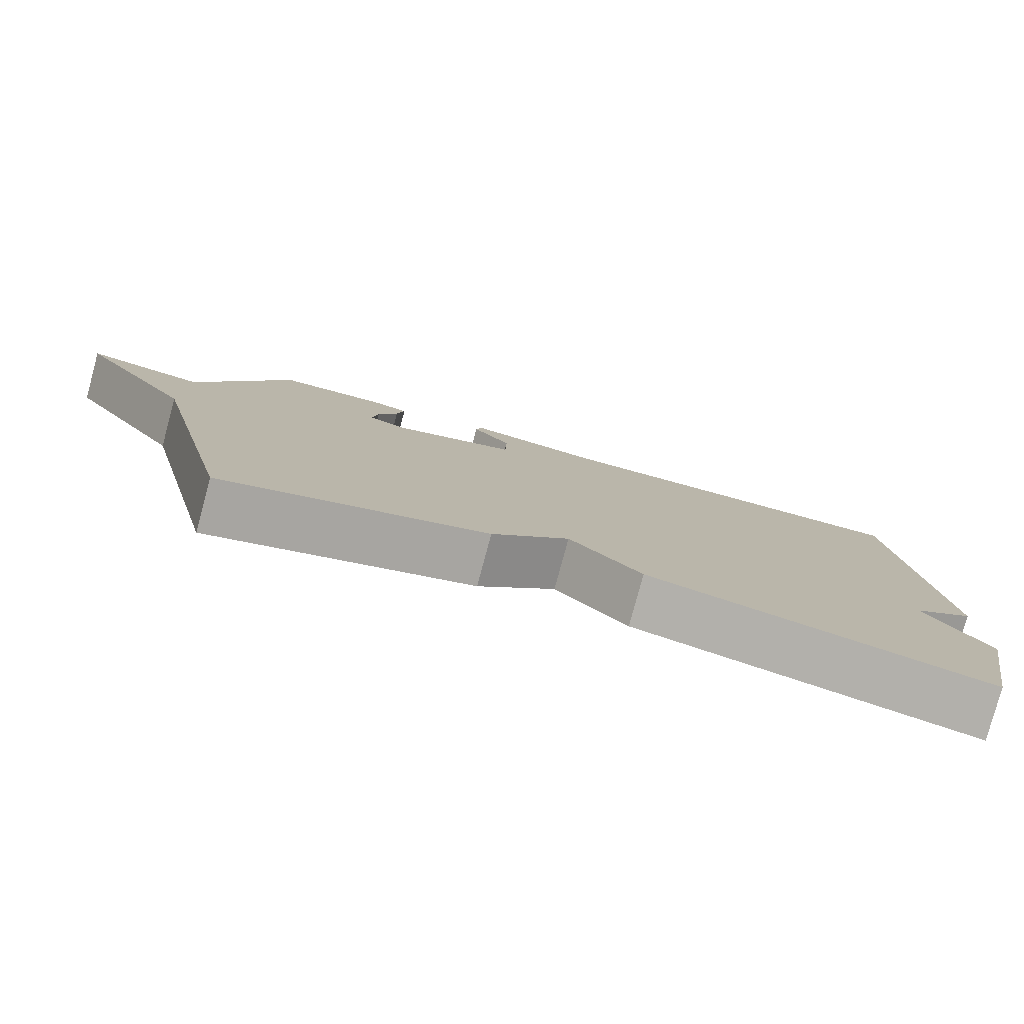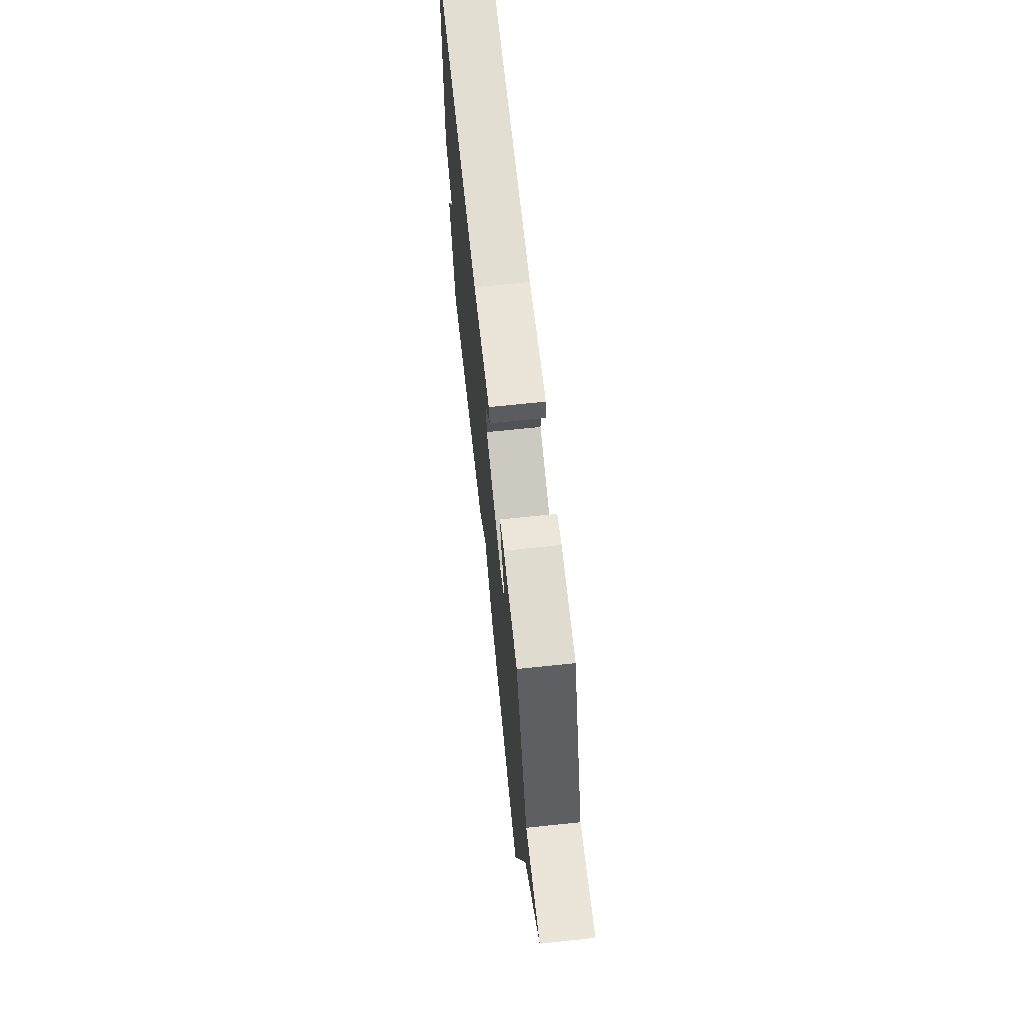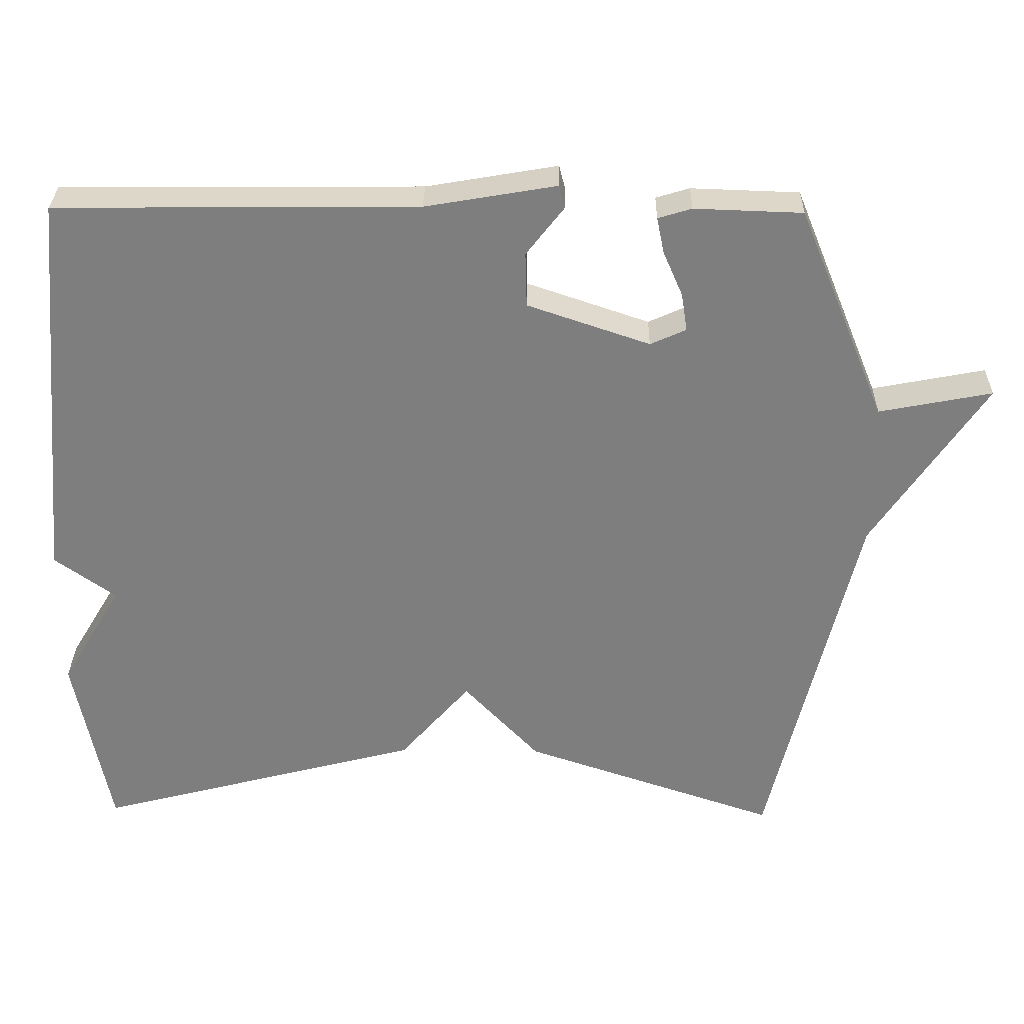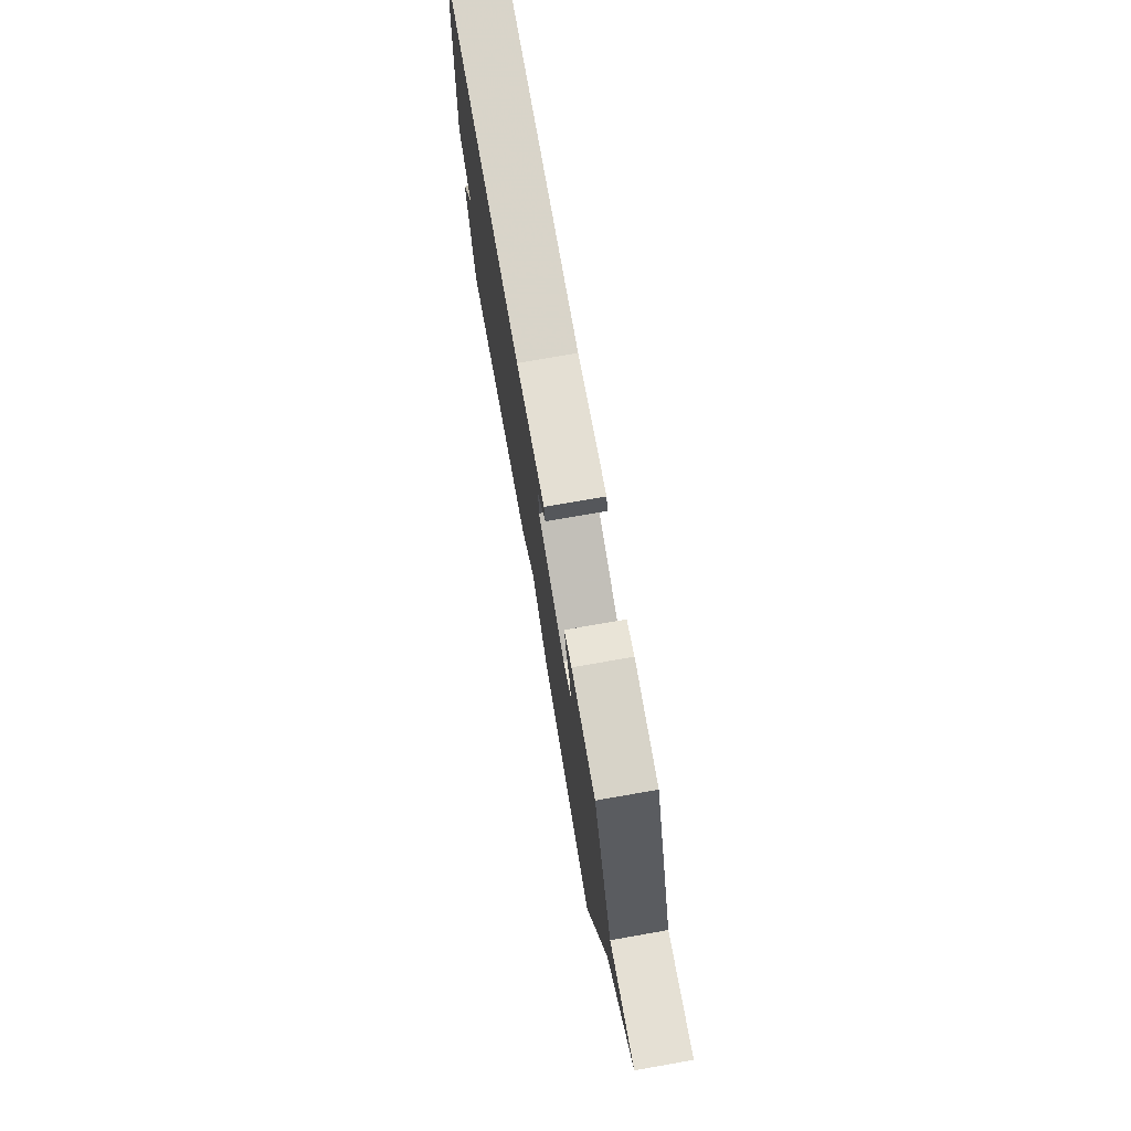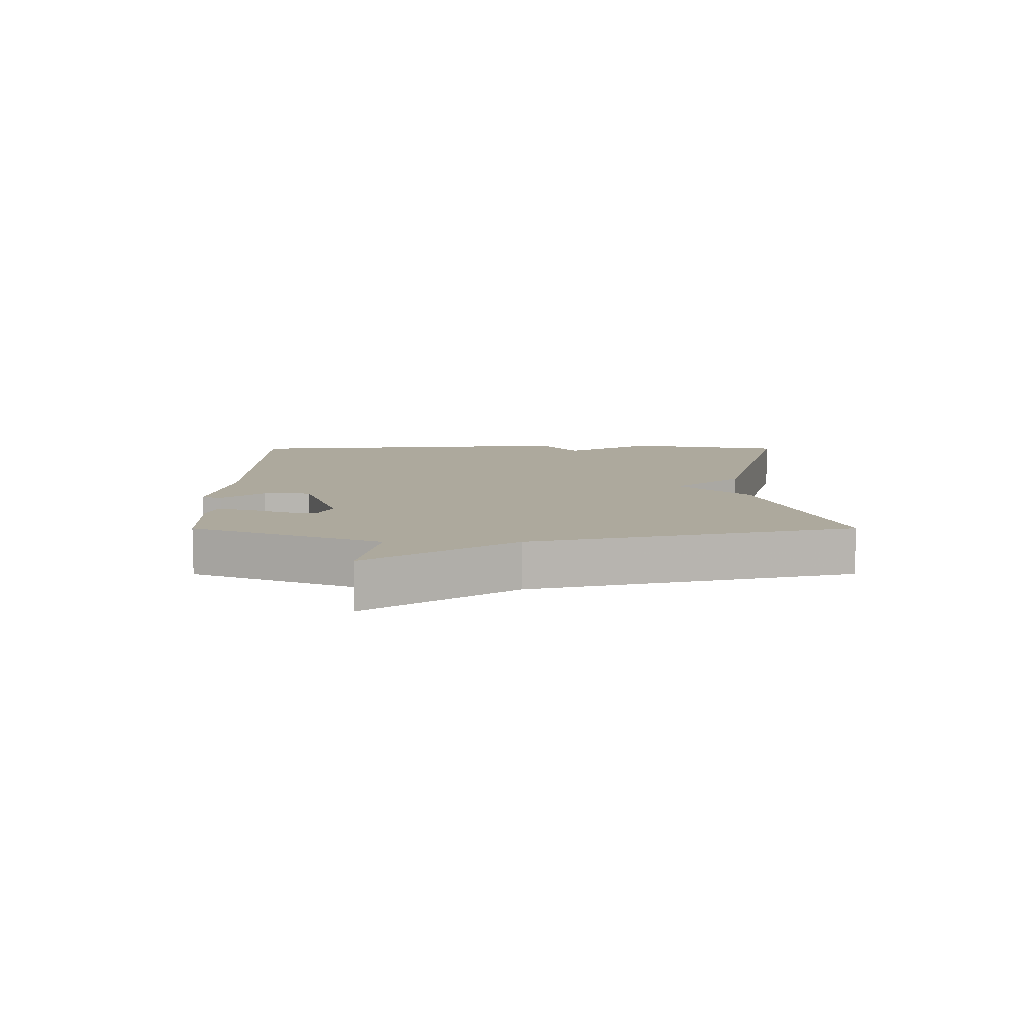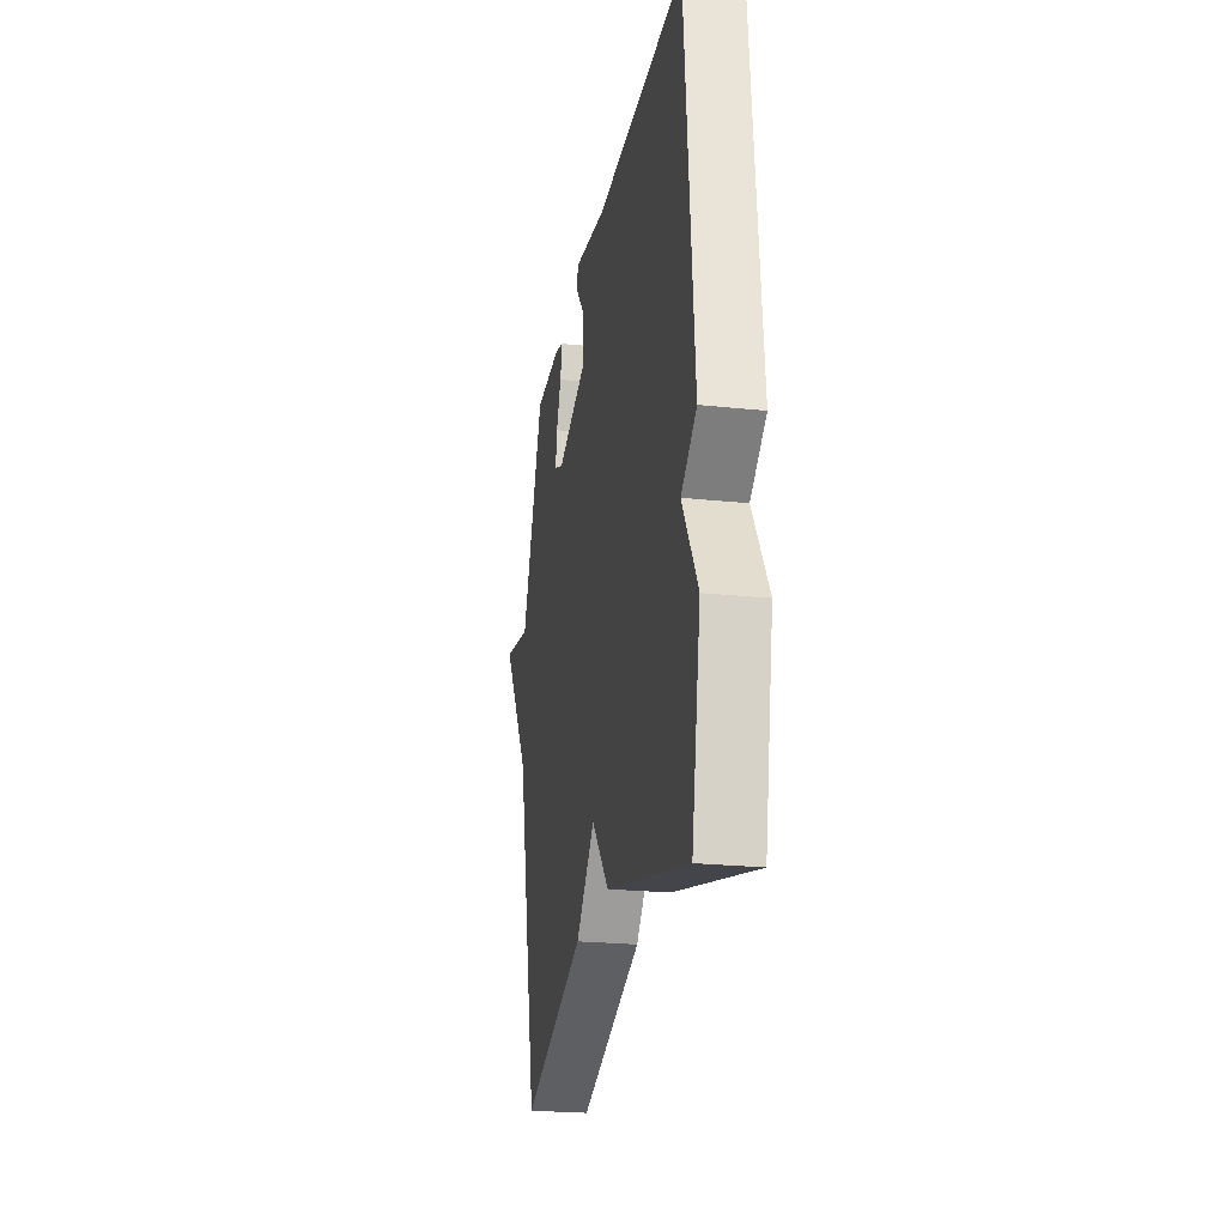
<metadata>
{"format":"obj","ext":"obj","renderer":"f3d","projection":"perspective","resolution":1024,"background":"white","views":[{"elev":-79.9,"azim":164.9,"up":"+Z"},{"elev":68.6,"azim":84.0,"up":"+Z"},{"elev":30.5,"azim":1.0,"up":"+Z"},{"elev":75.5,"azim":80.1,"up":"+Z"},{"elev":8.8,"azim":89.9,"up":"+Y"},{"elev":-23.6,"azim":-100.1,"up":"+Z"}]}
</metadata>
<code>
v -0.5 0.07 -0.5
v -0.549 0.07 -0.249
v -0.465 0.07 -0.109
v -0.549 0.07 -0.049
v -0.5 0.07 0.5
v -0.004 0.07 0.505
v 0.176 0.07 0.536
v 0.184 0.07 0.505
v 0.132 0.07 0.438
v 0.134 0.07 0.363
v 0.302 0.07 0.306
v 0.351 0.07 0.328
v 0.343 0.07 0.38
v 0.316 0.07 0.442
v 0.306 0.07 0.491
v 0.352 0.07 0.505
v 0.5 0.07 0.5
v 0.621 0.07 0.205
v 0.776 0.07 0.235
v 0.621 0.07 0.005
v 0.5 0.07 -0.5
v 0.15 0.07 -0.383
v 0.046 0.07 -0.273
v -0.05 0.07 -0.383
v -0.5 0 -0.5
v -0.549 0 -0.249
v -0.465 0 -0.109
v -0.549 0 -0.049
v -0.5 0 0.5
v -0.004 0 0.505
v 0.176 0 0.536
v 0.184 0 0.505
v 0.132 0 0.438
v 0.134 0 0.363
v 0.302 0 0.306
v 0.351 0 0.328
v 0.343 0 0.38
v 0.316 0 0.442
v 0.306 0 0.491
v 0.352 0 0.505
v 0.5 0 0.5
v 0.621 0 0.205
v 0.776 0 0.235
v 0.621 0 0.005
v 0.5 0 -0.5
v 0.15 0 -0.383
v 0.046 0 -0.273
v -0.05 0 -0.383
f 1 2 3
f 24 1 3
f 23 24 3
f 20 21 22 23
f 23 3 4
f 20 23 4
f 19 20 4
f 18 19 4
f 16 17 18
f 15 16 18
f 14 15 18
f 13 14 18
f 12 13 18
f 11 12 18
f 11 18 4 5
f 10 11 5
f 9 10 5 6
f 6 7 8 9
f 27 26 25
f 27 25 48
f 27 48 47
f 47 46 45 44
f 28 27 47
f 28 47 44
f 28 44 43
f 28 43 42
f 42 41 40
f 42 40 39
f 42 39 38
f 42 38 37
f 42 37 36
f 42 36 35
f 29 28 42 35
f 29 35 34
f 30 29 34 33
f 33 32 31 30
f 1 25 26 2
f 2 26 27 3
f 3 27 28 4
f 4 28 29 5
f 5 29 30 6
f 6 30 31 7
f 7 31 32 8
f 8 32 33 9
f 9 33 34 10
f 10 34 35 11
f 11 35 36 12
f 12 36 37 13
f 13 37 38 14
f 14 38 39 15
f 15 39 40 16
f 16 40 41 17
f 17 41 42 18
f 18 42 43 19
f 19 43 44 20
f 20 44 45 21
f 21 45 46 22
f 22 46 47 23
f 23 47 48 24
f 24 48 25 1

</code>
